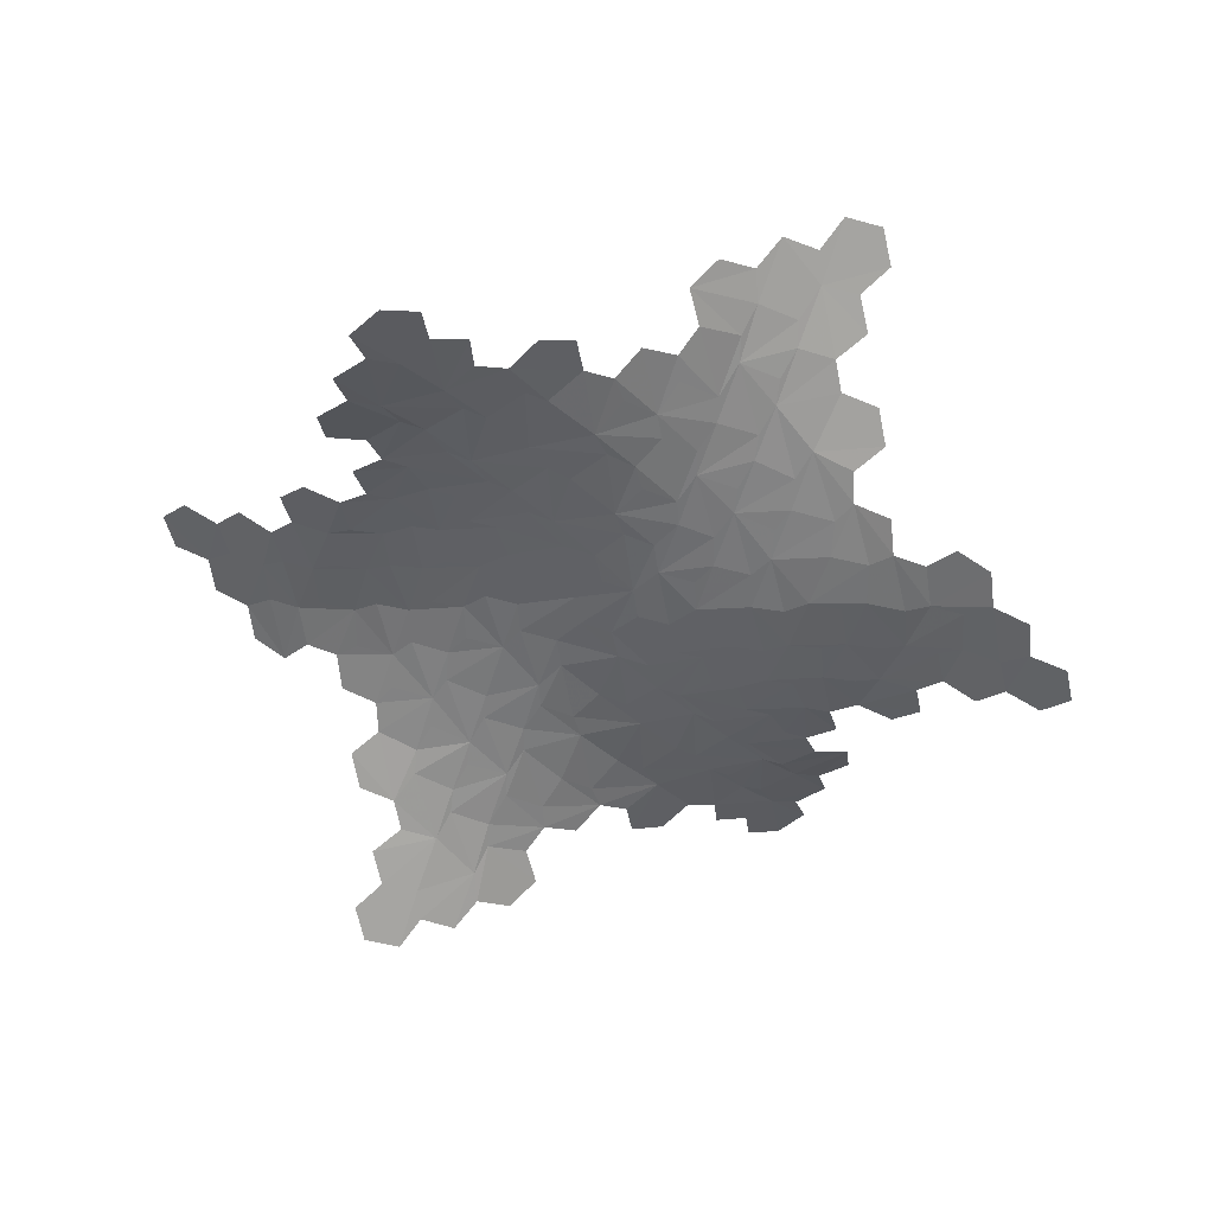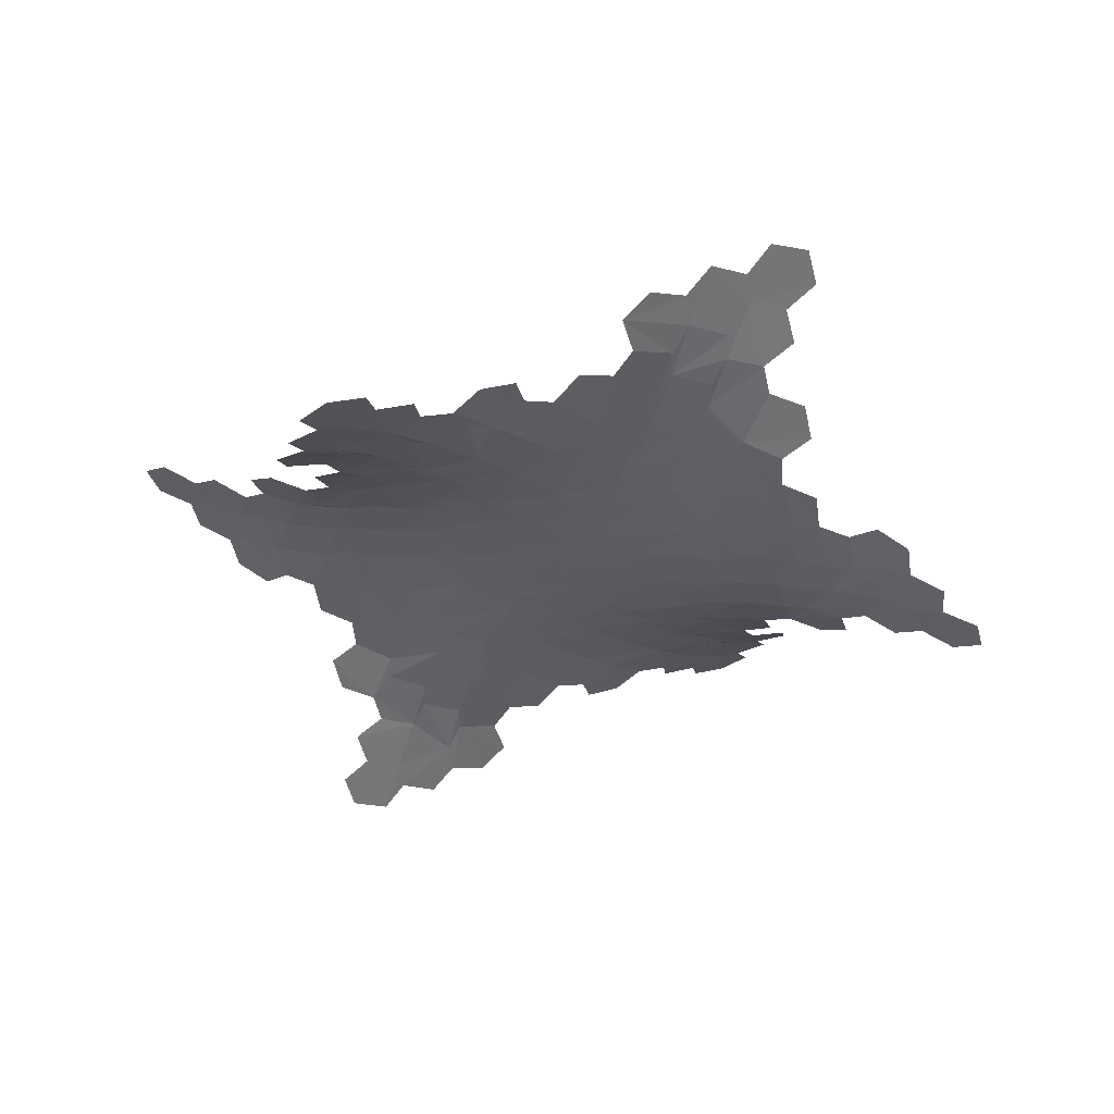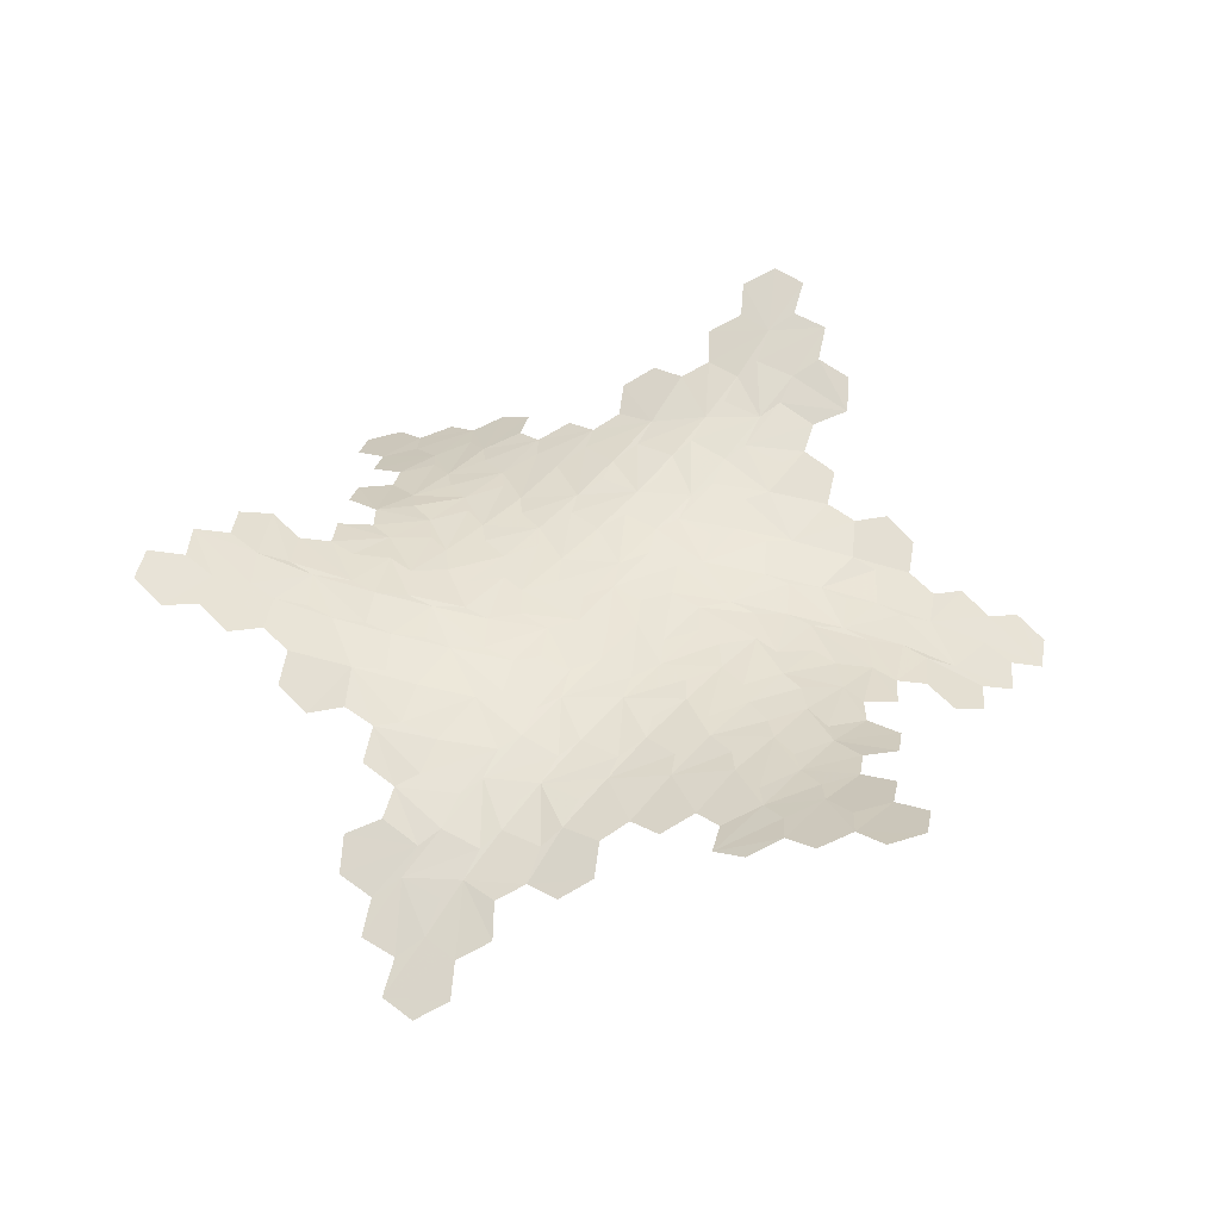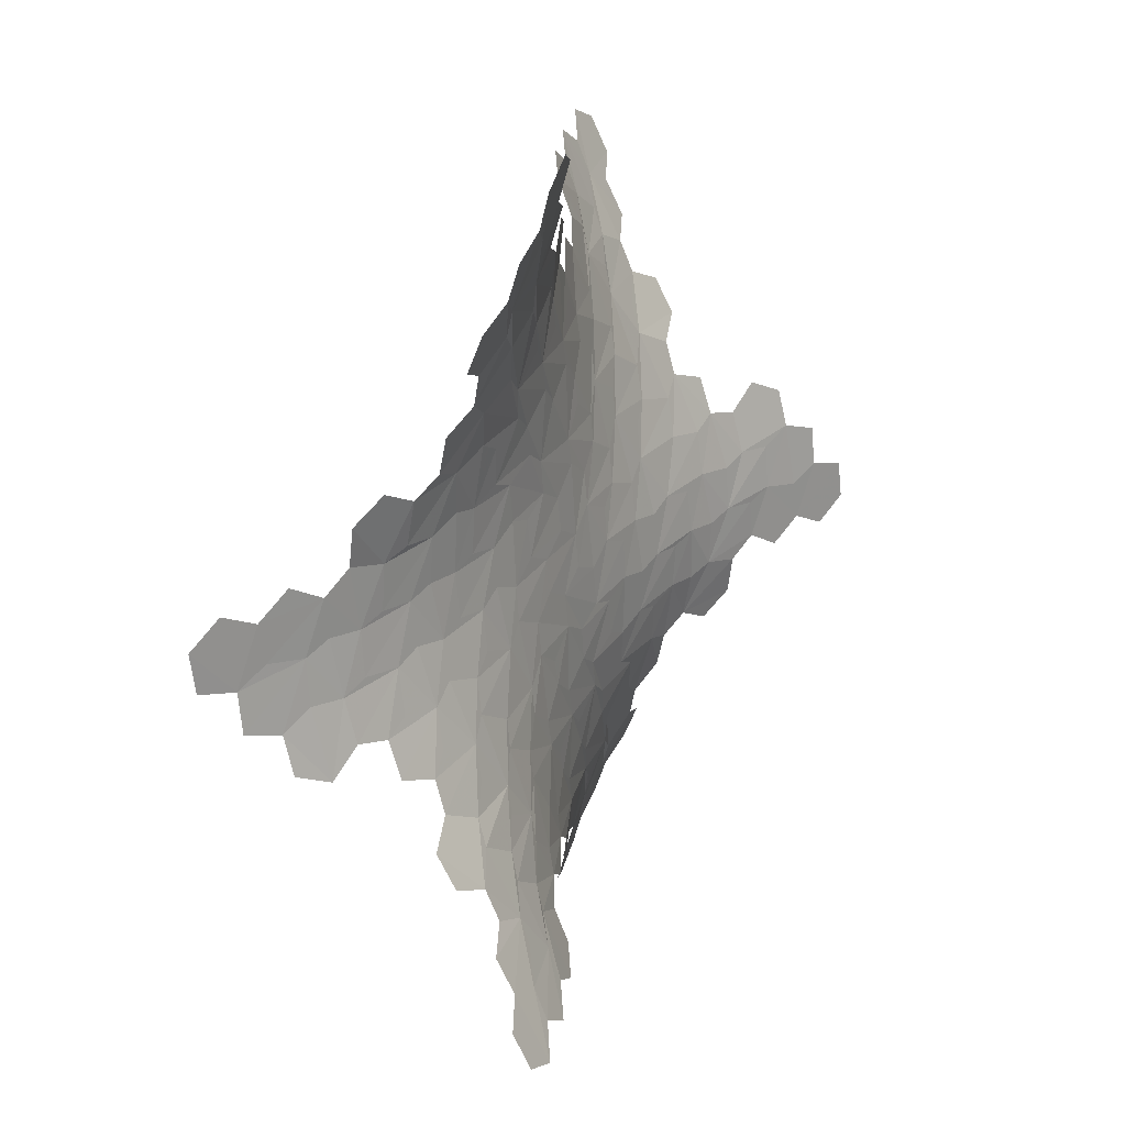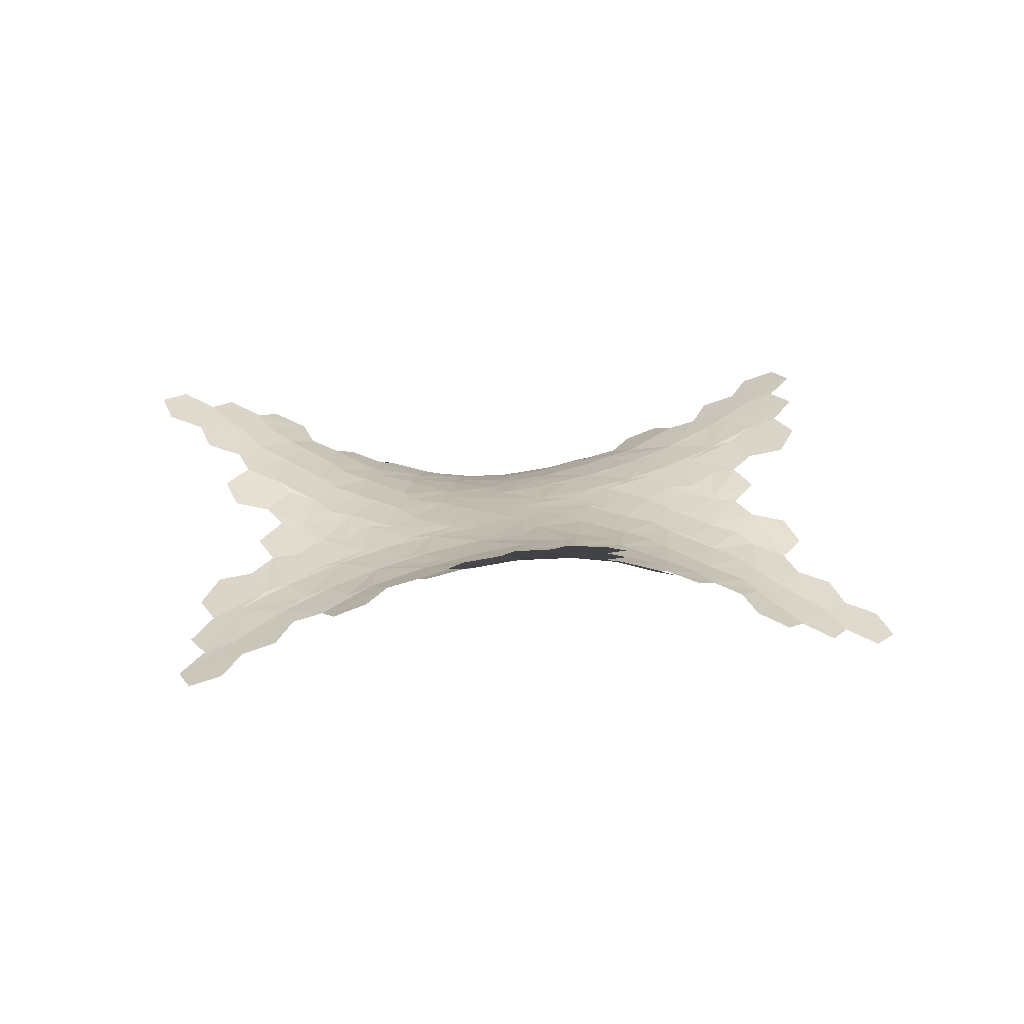
<metadata>
{"format":"obj","ext":"obj","renderer":"f3d","projection":"perspective","resolution":1024,"background":"white","views":[{"elev":-50.9,"azim":0.2,"up":"+Y"},{"elev":-33.8,"azim":2.3,"up":"+Y"},{"elev":46.0,"azim":-122.1,"up":"+Y"},{"elev":17.6,"azim":-63.0,"up":"+Z"},{"elev":16.9,"azim":23.4,"up":"+Y"}]}
</metadata>
<code>
v 0.0516 0.00019 0.04088
v 0.06078 -0.000771 -0.02433
v 0.008871 0.000189 -0.06491
v -0.05221 -0.000756 -0.04026
v -0.06141 0.000214 0.02498
v -0.009508 -0.000748 0.06553
v -0.1241 0.000812 0.04518
v -0.1394 -0.000139 0.1197
v -0.08408 -0.003352 0.1554
v -0.02337 -0.001308 0.1299
v 0.03353 -0.000349 0.1804
v 0.0921 0.002832 0.1504
v 0.1004 0.00076 0.08508
v 0.1235 -0.001335 -0.04452
v 0.1388 -0.000368 -0.1191
v 0.08346 0.00282 -0.1548
v 0.02271 0.000757 -0.1293
v 0.1726 -0.000225 0.06105
v 0.1759 -0.003413 -0.004664
v -0.03419 -0.000208 -0.1798
v -0.09273 -0.003385 -0.1497
v -0.1011 -0.001316 -0.08445
v -0.1733 -0.000312 -0.06043
v -0.1765 0.002909 0.005307
v -0.1916 0.00135 0.1301
v -0.2132 -0.004932 0.2028
v -0.1489 -0.01166 0.2427
v -0.1015 -0.008007 0.2187
v -0.2401 0.007582 0.0219
v -0.2485 0.007551 0.09749
v -0.04025 -0.007974 0.2638
v 0.01645 -0.001811 0.2309
v 0.06857 0.004448 0.286
v 0.1354 0.01114 0.2503
v 0.1383 0.007474 0.1972
v 0.2079 0.007429 0.1667
v 0.2077 0.001231 0.101
v 0.191 -0.001837 -0.1295
v 0.2126 0.004437 -0.2022
v 0.1483 0.01112 -0.2422
v 0.1009 0.007459 -0.2181
v 0.03961 0.007424 -0.2632
v -0.01711 0.001247 -0.2302
v 0.2395 -0.008037 -0.02126
v 0.2479 -0.007997 -0.09685
v 0.2815 -0.005015 0.08342
v 0.284 -0.01169 0.007719
v -0.06927 -0.005029 -0.2853
v -0.136 -0.01172 -0.2495
v -0.1389 -0.008045 -0.1965
v -0.2086 -0.007968 -0.166
v -0.2084 -0.001777 -0.1004
v -0.2822 0.004527 -0.08282
v -0.2847 0.01125 -0.007114
v -0.2646 -0.004557 0.2168
v -0.2874 -0.01874 0.288
v -0.2234 -0.02798 0.3282
v -0.1781 -0.0211 0.3011
v -0.1104 -0.0225 0.3543
v -0.0679 -0.01454 0.3232
v -0.3138 0.01415 0.1032
v -0.3233 0.005274 0.1886
v -0.3498 0.02072 -0.003281
v -0.3619 0.02213 0.0819
v 0.001211 -0.005721 0.3742
v 0.05503 0.004082 0.3375
v 0.1053 0.01824 0.3929
v 0.172 0.02744 0.3576
v 0.1712 0.02057 0.3048
v 0.2511 0.02195 0.2727
v 0.2455 0.014 0.2203
v 0.3242 0.005157 0.1859
v 0.3193 -0.004649 0.1209
v 0.264 0.004084 -0.2162
v 0.2868 0.01821 -0.2875
v 0.2228 0.02743 -0.3276
v 0.1775 0.02056 -0.3005
v 0.3131 -0.01455 -0.1026
v 0.3227 -0.005698 -0.188
v 0.1098 0.02194 -0.3536
v 0.06727 0.01398 -0.3226
v -0.001914 0.005133 -0.3735
v -0.05574 -0.004679 -0.3368
v 0.3491 -0.02112 0.003882
v 0.3613 -0.02249 -0.08136
v 0.3924 -0.01881 0.1051
v 0.3952 -0.02799 0.0296
v -0.106 -0.01887 -0.3921
v -0.1728 -0.02808 -0.3568
v -0.1719 -0.02118 -0.304
v -0.2519 -0.02253 -0.2719
v -0.2462 -0.01454 -0.2196
v -0.3249 -0.005659 -0.1853
v -0.32 0.004166 -0.1203
v -0.3931 0.01841 -0.1045
v -0.3959 0.02761 -0.02898
v -0.3377 -0.02148 0.3054
v -0.3699 -0.0413 0.3714
v -0.2957 -0.05266 0.4141
v -0.2517 -0.04233 0.386
v -0.3761 0.01035 0.1933
v -0.4049 -0.006775 0.2729
v -0.1857 -0.0455 0.4411
v -0.1446 -0.03372 0.4094
v -0.07433 -0.02409 0.4587
v -0.02106 -0.01077 0.4223
v -0.4267 0.03338 0.07982
v -0.4343 0.02373 0.1654
v -0.46 0.04201 -0.02458
v -0.4748 0.04518 0.06009
v 0.03344 0.006343 0.4871
v 0.09518 0.021 0.4451
v 0.1362 0.0409 0.5061
v 0.2102 0.05216 0.4632
v 0.2079 0.04181 0.4109
v 0.2886 0.04495 0.3814
v 0.2817 0.03318 0.3299
v 0.3596 0.02353 0.2936
v 0.3547 0.01021 0.2292
v 0.438 -0.006915 0.2144
v 0.4326 -0.02155 0.1399
v 0.3371 0.02099 -0.3049
v 0.3693 0.04088 -0.3709
v 0.2951 0.05215 -0.4135
v 0.2511 0.0418 -0.3853
v 0.1851 0.04494 -0.4404
v 0.144 0.03317 -0.4087
v 0.3756 -0.01064 -0.1927
v 0.4043 0.006328 -0.2724
v 0.4262 -0.0336 -0.07929
v 0.4337 -0.02392 -0.1648
v 0.07363 0.02351 -0.458
v 0.02035 0.01018 -0.4216
v -0.0342 -0.006975 -0.4863
v -0.09596 -0.02164 -0.4444
v 0.4594 -0.04222 0.02516
v 0.4742 -0.04532 -0.05953
v 0.5059 -0.04127 0.1348
v 0.5057 -0.0525 0.04926
v -0.1369 -0.04157 -0.5052
v -0.211 -0.05282 -0.4623
v -0.2087 -0.04245 -0.4101
v -0.2894 -0.04558 -0.3806
v -0.2825 -0.03377 -0.3291
v -0.3603 -0.02407 -0.2929
v -0.3555 -0.01071 -0.2286
v -0.4388 0.006469 -0.2138
v -0.4333 0.02118 -0.1393
v -0.5066 0.04113 -0.1342
v -0.5064 0.05243 -0.04871
v -0.4172 -0.04881 0.395
v -0.4397 -0.07055 0.4532
v -0.3738 -0.08746 0.5062
v -0.3304 -0.0737 0.4785
v -0.2591 -0.0763 0.5267
v -0.2182 -0.06142 0.4961
v -0.4572 -0.004271 0.2825
v -0.4765 -0.02851 0.352
v -0.4993 0.03488 0.1658
v -0.5109 0.01338 0.2486
v -0.1471 -0.05282 0.5445
v -0.1064 -0.03522 0.515
v -0.0407 -0.01358 0.5667
v 0.01561 0.003834 0.5372
v -0.5387 0.06108 0.0594
v -0.5451 0.05243 0.1452
v -0.5794 0.07358 -0.04649
v -0.5857 0.07591 0.03936
v 0.06612 0.02816 0.5887
v 0.133 0.04846 0.5588
v 0.1722 0.07004 0.6075
v 0.251 0.08691 0.5768
v 0.2487 0.07318 0.5254
v 0.3261 0.07566 0.4878
v 0.32 0.06085 0.437
v 0.3975 0.05223 0.3997
v 0.3924 0.03469 0.3497
v 0.4699 0.0133 0.3183
v 0.4725 -0.004394 0.2549
v 0.5424 -0.02864 0.2369
v 0.55 -0.04874 0.164
v 0.4165 0.04845 -0.3945
v 0.4391 0.0701 -0.4527
v 0.3731 0.08692 -0.5056
v 0.3297 0.07317 -0.4779
v 0.4566 0.003807 -0.282
v 0.4759 0.028 -0.3516
v 0.2585 0.07567 -0.5262
v 0.2176 0.06085 -0.4954
v 0.1465 0.05222 -0.5439
v 0.1058 0.03467 -0.5145
v 0.4986 -0.03498 -0.1652
v 0.5103 -0.01356 -0.248
v 0.5382 -0.06118 -0.05883
v 0.5445 -0.05254 -0.1446
v 0.03986 0.01326 -0.5659
v -0.01638 -0.004459 -0.5365
v -0.06692 -0.02873 -0.5879
v -0.1337 -0.04914 -0.558
v 0.5789 -0.07339 0.04704
v 0.5852 -0.07595 -0.03879
v 0.6117 -0.07036 0.1544
v 0.6246 -0.08712 0.07072
v -0.1728 -0.07095 -0.6066
v -0.2517 -0.0877 -0.576
v -0.2494 -0.07388 -0.5246
v -0.3268 -0.07644 -0.487
v -0.3207 -0.06153 -0.4363
v -0.3982 -0.05289 -0.3989
v -0.3931 -0.03523 -0.3489
v -0.4707 -0.01365 -0.3177
v -0.4733 0.003951 -0.2543
v -0.5431 0.02834 -0.2363
v -0.5506 0.0487 -0.1634
v -0.6123 0.0706 -0.1539
v -0.6251 0.08738 -0.07024
v -0.5112 -0.08863 0.4724
v -0.5196 -0.1219 0.5402
v -0.4601 -0.1361 0.5852
v -0.404 -0.1141 0.5584
v -0.3325 -0.117 0.6065
v -0.2898 -0.09817 0.5807
v -0.2334 -0.09588 0.6317
v -0.1741 -0.075 0.6121
v -0.6171 0.07475 0.1556
v -0.6326 0.05807 0.2284
v -0.5807 0.02815 0.2753
v -0.1191 -0.05789 0.662
v -0.05246 -0.02808 0.6406
v -0.6478 0.09794 0.03981
v -0.6639 0.0955 0.1142
v -0.6853 0.1141 -0.07022
v -0.6914 0.1168 0.01574
v 0.153 0.08825 0.679
v 0.2076 0.1214 0.7202
v 0.2764 0.1354 0.691
v 0.2811 0.1135 0.629
v 0.3586 0.1163 0.5913
v 0.3576 0.09751 0.5414
v 0.4301 0.09519 0.5181
v 0.4425 0.07436 0.4569
v 0.5132 0.05791 0.4339
v 0.5279 0.02807 0.3654
v 0.5106 0.08833 -0.4719
v 0.519 0.1215 -0.5398
v 0.4593 0.1355 -0.5847
v 0.4033 0.1135 -0.5578
v 0.3318 0.1163 -0.606
v 0.2891 0.09755 -0.5802
v 0.2327 0.09525 -0.6314
v 0.1735 0.07438 -0.6116
v 0.1182 0.05791 -0.6613
v 0.0516 0.02803 -0.6397
v 0.6166 -0.07447 -0.1549
v 0.632 -0.05784 -0.2277
v 0.5802 -0.02814 -0.2747
v 0.6474 -0.0977 -0.03921
v 0.6635 -0.09525 -0.1135
v 0.685 -0.1136 0.07083
v 0.6911 -0.1163 -0.0151
v 0.664 -0.08844 0.2067
v 0.7271 -0.1215 0.18
v 0.7363 -0.1354 0.106
v -0.1536 -0.08921 -0.678
v -0.2082 -0.1224 -0.7192
v -0.277 -0.1363 -0.6903
v -0.2818 -0.1143 -0.6282
v -0.3592 -0.1171 -0.5905
v -0.3582 -0.09833 -0.5406
v -0.4306 -0.09596 -0.5173
v -0.4432 -0.07512 -0.456
v -0.514 -0.05801 -0.4334
v -0.5288 -0.02821 -0.365
v -0.6645 0.08894 -0.2062
v -0.7275 0.1221 -0.1794
v -0.7366 0.1361 -0.1053
v -0.4786 -0.1668 0.6521
v -0.4168 -0.1708 0.6962
v -0.3609 -0.1473 0.6701
v -0.3064 -0.1481 0.7232
v -0.2381 -0.1209 0.7033
v -0.7608 0.1471 0.02311
v -0.7796 0.1478 0.09686
v -0.7282 0.1206 0.146
v -0.8039 0.1667 -0.08765
v -0.8113 0.1707 -0.01213
v 0.3253 0.1662 0.7404
v 0.3945 0.1697 0.7092
v 0.3997 0.1464 0.6477
v 0.4729 0.1474 0.6269
v 0.4898 0.1204 0.5578
v 0.4776 0.1662 -0.6518
v 0.416 0.1698 -0.6961
v 0.3601 0.1464 -0.6699
v 0.3055 0.1475 -0.7229
v 0.2372 0.1206 -0.7029
v 0.7606 -0.1463 -0.02237
v 0.7792 -0.1473 -0.09613
v 0.7278 -0.1202 -0.1453
v 0.8036 -0.1661 0.08859
v 0.8111 -0.1697 0.01298
v -0.3257 -0.1671 -0.7397
v -0.3949 -0.1708 -0.7083
v -0.4002 -0.1473 -0.6469
v -0.4734 -0.148 -0.6262
v -0.4903 -0.1209 -0.5571
v -0.4399 -0.1997 0.7626
v -0.384 -0.2002 0.8143
v -0.3155 -0.174 0.794
v -0.8804 0.1996 0.001092
v -0.8973 0.2002 0.07528
v -0.8455 0.1738 0.1244
v 0.4406 0.1982 0.7625
v 0.5132 0.1991 0.74
v 0.5298 0.1731 0.6704
v 0.4391 0.1983 -0.7627
v 0.3832 0.1992 -0.8143
v 0.3147 0.1732 -0.7938
v 0.8805 -0.1978 -0.000131
v 0.8973 -0.1986 -0.07439
v 0.8453 -0.1728 -0.1237
v -0.4408 -0.1996 -0.7616
v -0.5135 -0.2001 -0.7391
v -0.5302 -0.1739 -0.6696
f 1 2 3 4 5 6
f 7 8 9 10 6 5
f 1 6 10 11 12 13
f 3 2 14 15 16 17
f 13 18 19 14 2 1
f 17 20 21 22 4 3
f 5 4 22 23 24 7
f 9 8 25 26 27 28
f 24 29 30 25 8 7
f 28 31 32 11 10 9
f 32 33 34 35 12 11
f 13 12 35 36 37 18
f 38 39 40 41 16 15
f 17 16 41 42 43 20
f 15 14 19 44 45 38
f 19 18 37 46 47 44
f 21 20 43 48 49 50
f 50 51 52 23 22 21
f 52 53 54 29 24 23
f 55 56 57 58 27 26
f 28 27 58 59 60 31
f 26 25 30 61 62 55
f 30 29 54 63 64 61
f 32 31 60 65 66 33
f 34 33 66 67 68 69
f 69 70 71 36 35 34
f 71 72 73 46 37 36
f 40 39 74 75 76 77
f 45 78 79 74 39 38
f 77 80 81 42 41 40
f 81 82 83 48 43 42
f 47 84 85 78 45 44
f 73 86 87 84 47 46
f 83 88 89 90 49 48
f 50 49 90 91 92 51
f 52 51 92 93 94 53
f 54 53 94 95 96 63
f 57 56 97 98 99 100
f 62 101 102 97 56 55
f 100 103 104 59 58 57
f 104 105 106 65 60 59
f 64 107 108 101 62 61
f 96 109 110 107 64 63
f 106 111 112 67 66 65
f 112 113 114 115 68 67
f 69 68 115 116 117 70
f 71 70 117 118 119 72
f 73 72 119 120 121 86
f 122 123 124 125 76 75
f 77 76 125 126 127 80
f 75 74 79 128 129 122
f 79 78 85 130 131 128
f 81 80 127 132 133 82
f 83 82 133 134 135 88
f 85 84 87 136 137 130
f 87 86 121 138 139 136
f 89 88 135 140 141 142
f 142 143 144 91 90 89
f 144 145 146 93 92 91
f 146 147 148 95 94 93
f 148 149 150 109 96 95
f 151 152 153 154 99 98
f 100 99 154 155 156 103
f 98 97 102 157 158 151
f 102 101 108 159 160 157
f 104 103 156 161 162 105
f 106 105 162 163 164 111
f 108 107 110 165 166 159
f 110 109 150 167 168 165
f 112 111 164 169 170 113
f 114 113 170 171 172 173
f 173 174 175 116 115 114
f 175 176 177 118 117 116
f 177 178 179 120 119 118
f 179 180 181 138 121 120
f 124 123 182 183 184 185
f 129 186 187 182 123 122
f 185 188 189 126 125 124
f 189 190 191 132 127 126
f 131 192 193 186 129 128
f 137 194 195 192 131 130
f 191 196 197 134 133 132
f 197 198 199 140 135 134
f 139 200 201 194 137 136
f 181 202 203 200 139 138
f 199 204 205 206 141 140
f 142 141 206 207 208 143
f 144 143 208 209 210 145
f 146 145 210 211 212 147
f 148 147 212 213 214 149
f 150 149 214 215 216 167
f 153 152 217 218 219 220
f 220 221 222 155 154 153
f 222 223 224 161 156 155
f 166 225 226 227 160 159
f 224 228 229 163 162 161
f 168 230 231 225 166 165
f 216 232 233 230 168 167
f 234 235 236 237 172 171
f 173 172 237 238 239 174
f 175 174 239 240 241 176
f 177 176 241 242 243 178
f 244 245 246 247 184 183
f 185 184 247 248 249 188
f 189 188 249 250 251 190
f 191 190 251 252 253 196
f 193 192 195 254 255 256
f 195 194 201 257 258 254
f 201 200 203 259 260 257
f 203 202 261 262 263 259
f 205 204 264 265 266 267
f 267 268 269 207 206 205
f 269 270 271 209 208 207
f 271 272 273 211 210 209
f 274 275 276 232 216 215
f 220 219 277 278 279 221
f 222 221 279 280 281 223
f 231 230 233 282 283 284
f 233 232 276 285 286 282
f 287 288 289 238 237 236
f 289 290 291 240 239 238
f 292 293 294 248 247 246
f 294 295 296 250 249 248
f 260 297 298 299 258 257
f 263 300 301 297 260 259
f 267 266 302 303 304 268
f 269 268 304 305 306 270
f 307 308 309 280 279 278
f 286 310 311 312 283 282
f 289 288 313 314 315 290
f 294 293 316 317 318 295
f 298 297 301 319 320 321
f 322 323 324 305 304 303

</code>
